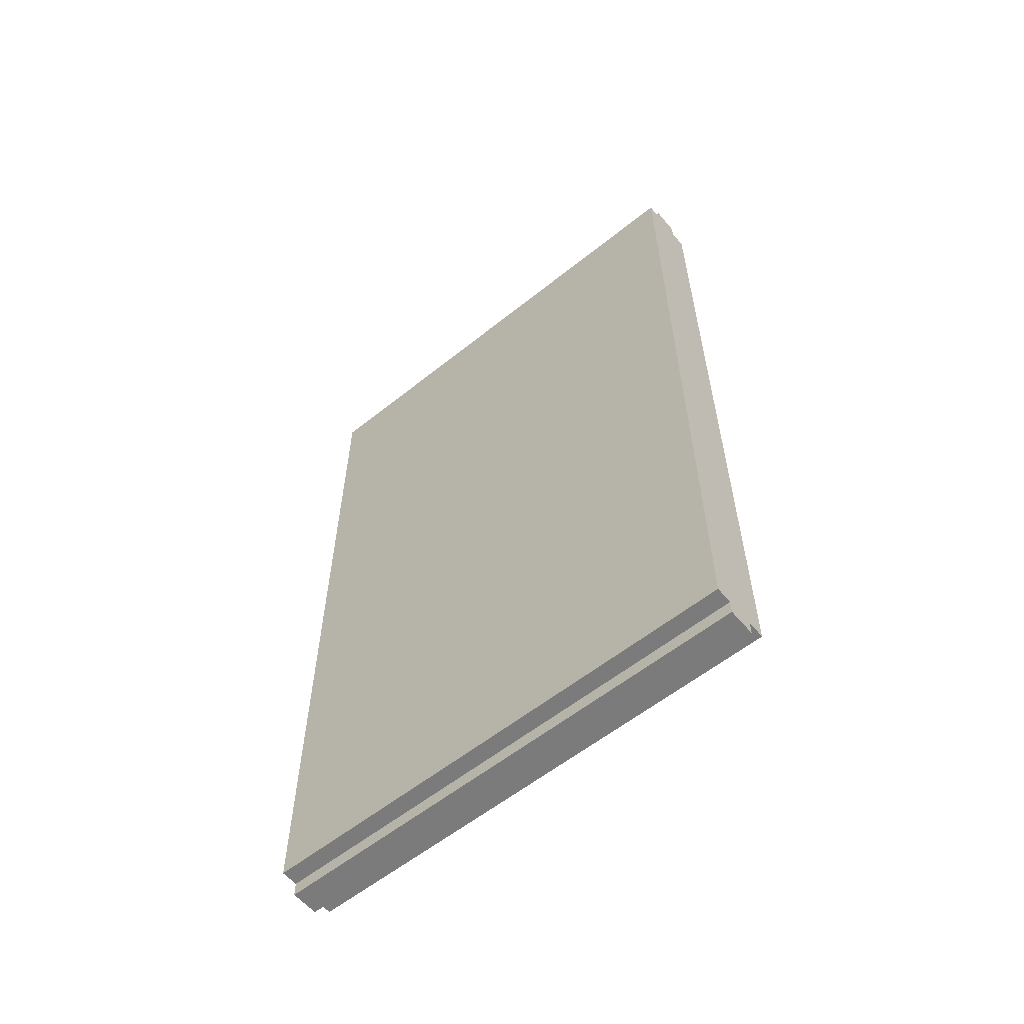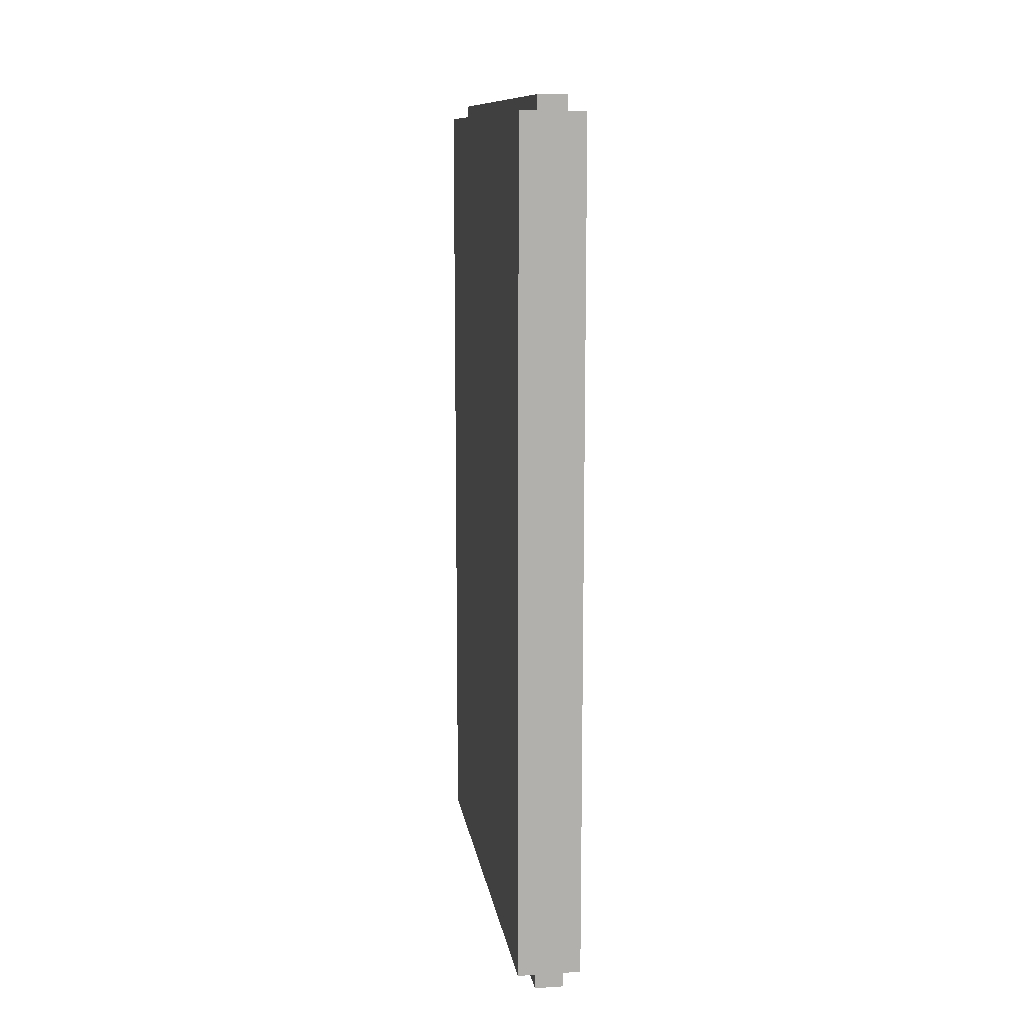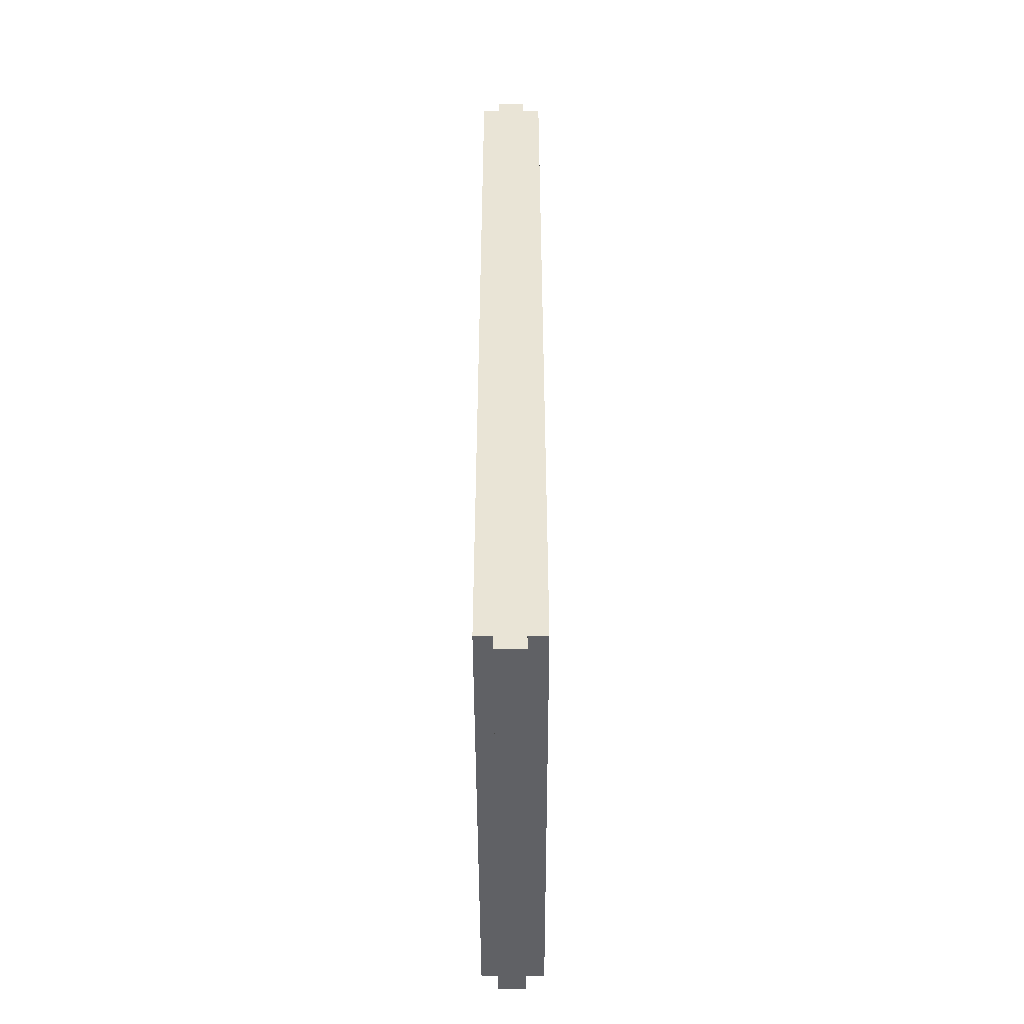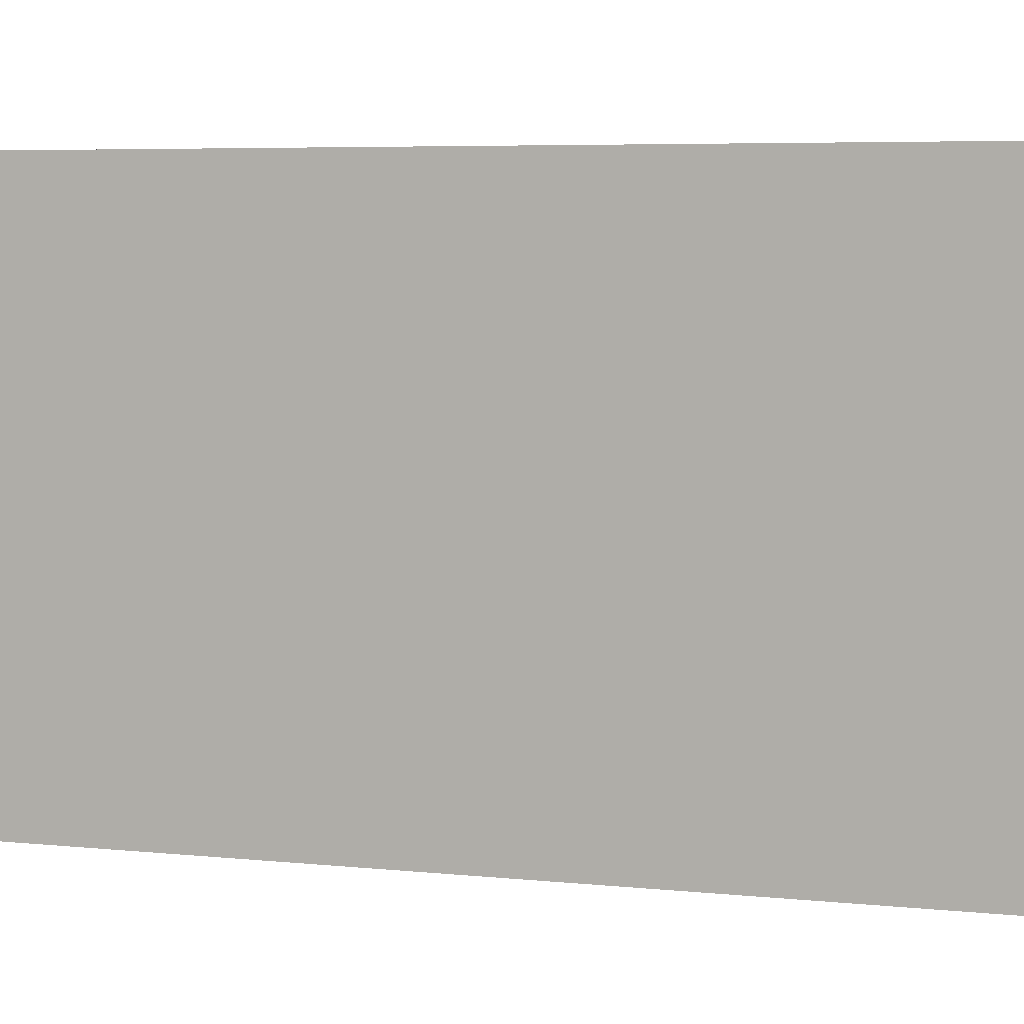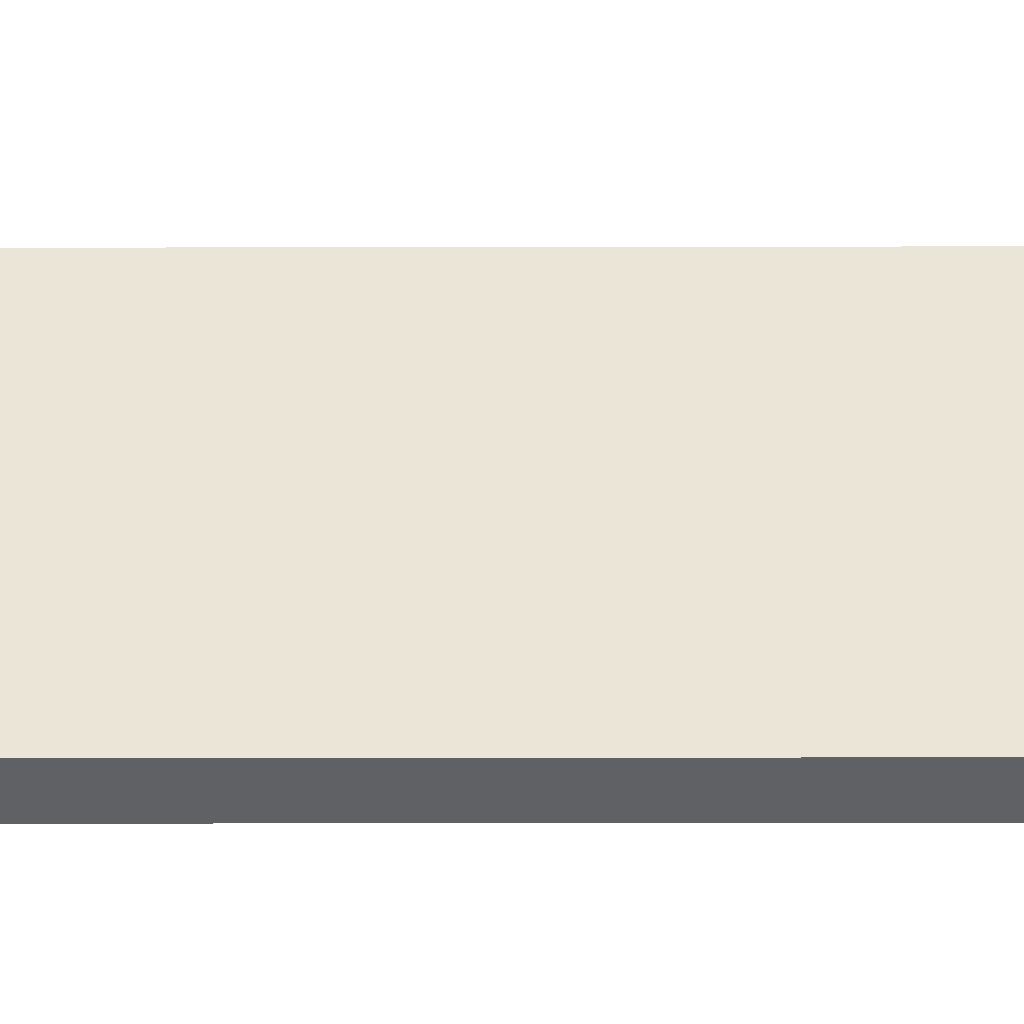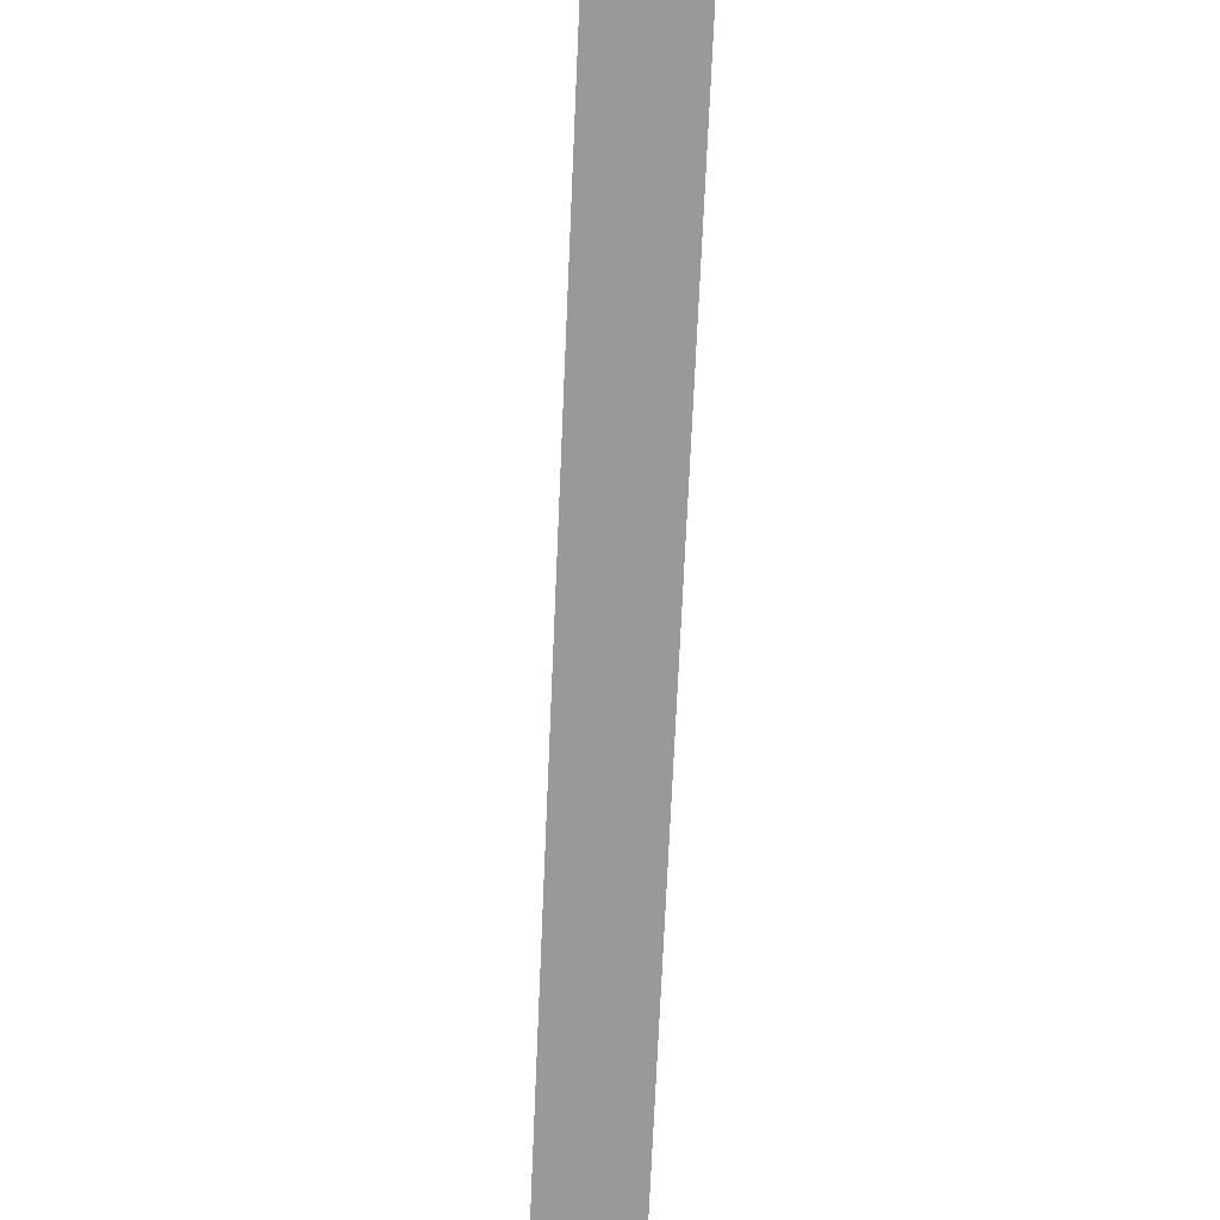
<metadata>
{"format":"obj","ext":"obj","renderer":"f3d","projection":"perspective","resolution":1024,"background":"white","views":[{"elev":-58.5,"azim":-50.4,"up":"+Z"},{"elev":11.5,"azim":-8.6,"up":"+Z"},{"elev":-47.4,"azim":0.2,"up":"+Z"},{"elev":5.7,"azim":107.7,"up":"+Y"},{"elev":-45.6,"azim":90.1,"up":"+Y"},{"elev":-69.1,"azim":177.5,"up":"+Y"}]}
</metadata>
<code>
o B1_Cube
v 0.036 -0.64 -1.12
v 0.036 -0.64 1.12
v -0.036 -0.64 1.12
v -0.036 -0.64 -1.12
v 0.036 0.64 -1.12
v 0.036 0.64 1.12
v -0.036 0.64 1.12
v -0.036 0.64 -1.12
v 0.036 -0.64 1.083
v -0.036 -0.64 1.083
v 0.036 0.64 1.083
v -0.036 0.64 1.083
v -0.036 -0.64 0.01876
v -0.036 -0.64 -0.532
v -0.036 -0.64 -1.083
v -0.036 0.64 0.01876
v -0.036 0.64 -0.532
v -0.036 0.64 -1.083
v 0.036 -0.64 -1.083
v 0.036 -0.64 -0.532
v 0.036 -0.64 0.01876
v 0.036 0.64 -1.083
v 0.036 0.64 -0.532
v 0.036 0.64 0.01876
v -0.2208 -0.5873 1.233
v 0.08237 0.64 1.083
v 0.08237 -0.64 1.083
v 0.08237 0.64 -1.083
v 0.08237 -0.64 -1.083
v -0.08013 0.64 1.083
v -0.08013 -0.64 1.083
v -0.08013 0.64 -1.083
v -0.08013 -0.64 -1.083
f 9 2 3 10
f 11 12 7 6
f 9 11 6 2
f 2 6 7 3
f 15 18 8 4
f 5 1 4 8
f 3 7 12 10
f 1 19 15 4
f 5 8 18 22
f 1 5 22 19
f 11 9 27 26
f 11 22 18 12
f 15 10 31 33
f 10 15 19 9
f 27 29 28 26
f 9 19 29 27
f 22 11 26 28
f 19 22 28 29
f 31 30 32 33
f 18 15 33 32
f 10 12 30 31
f 12 18 32 30
l 21 9
l 24 11
l 10 13
l 13 14
l 14 15
l 12 16
l 16 17
l 17 18
l 19 20
l 20 21
l 22 23
l 23 24

</code>
